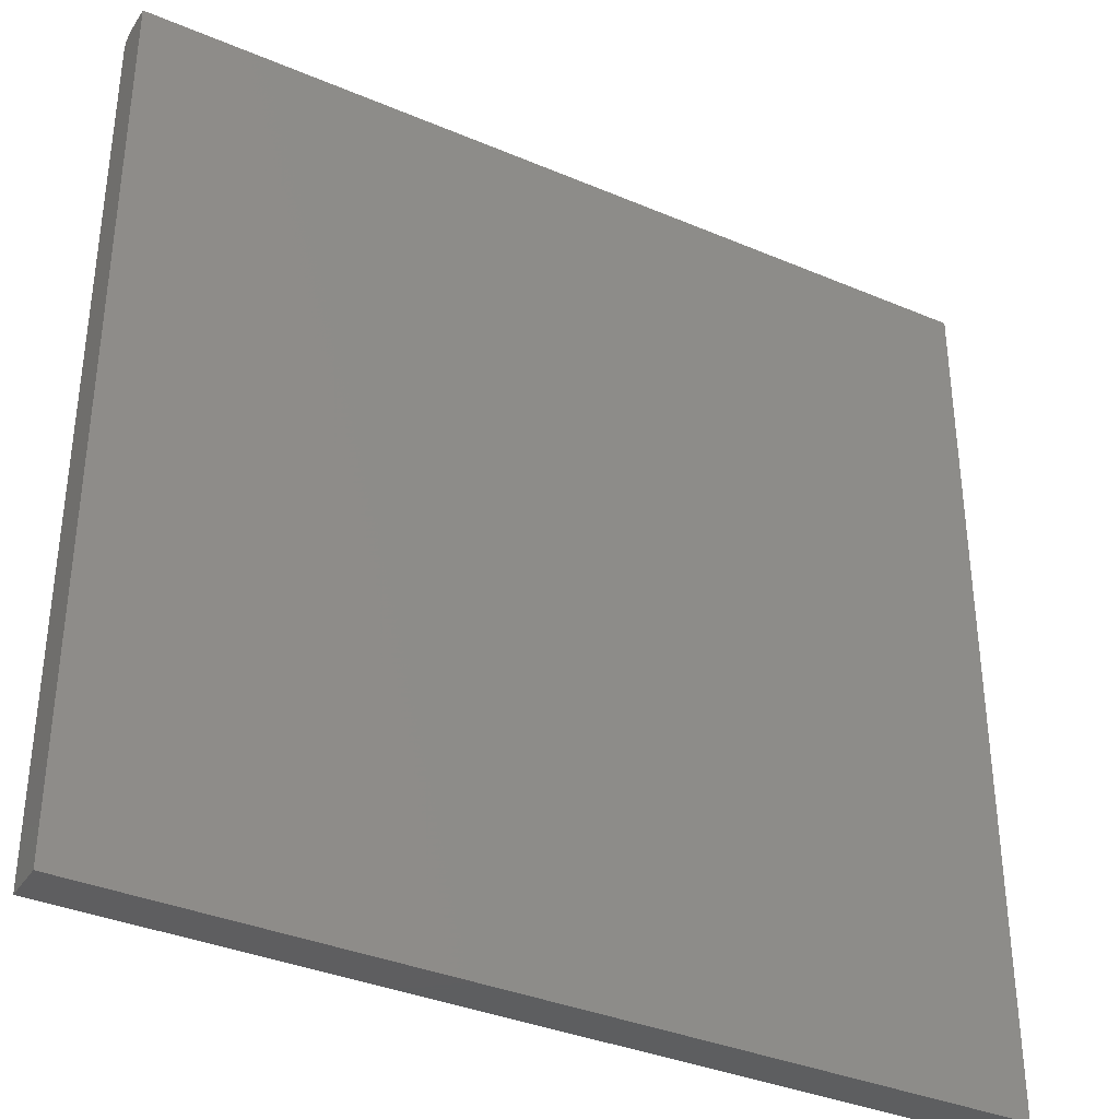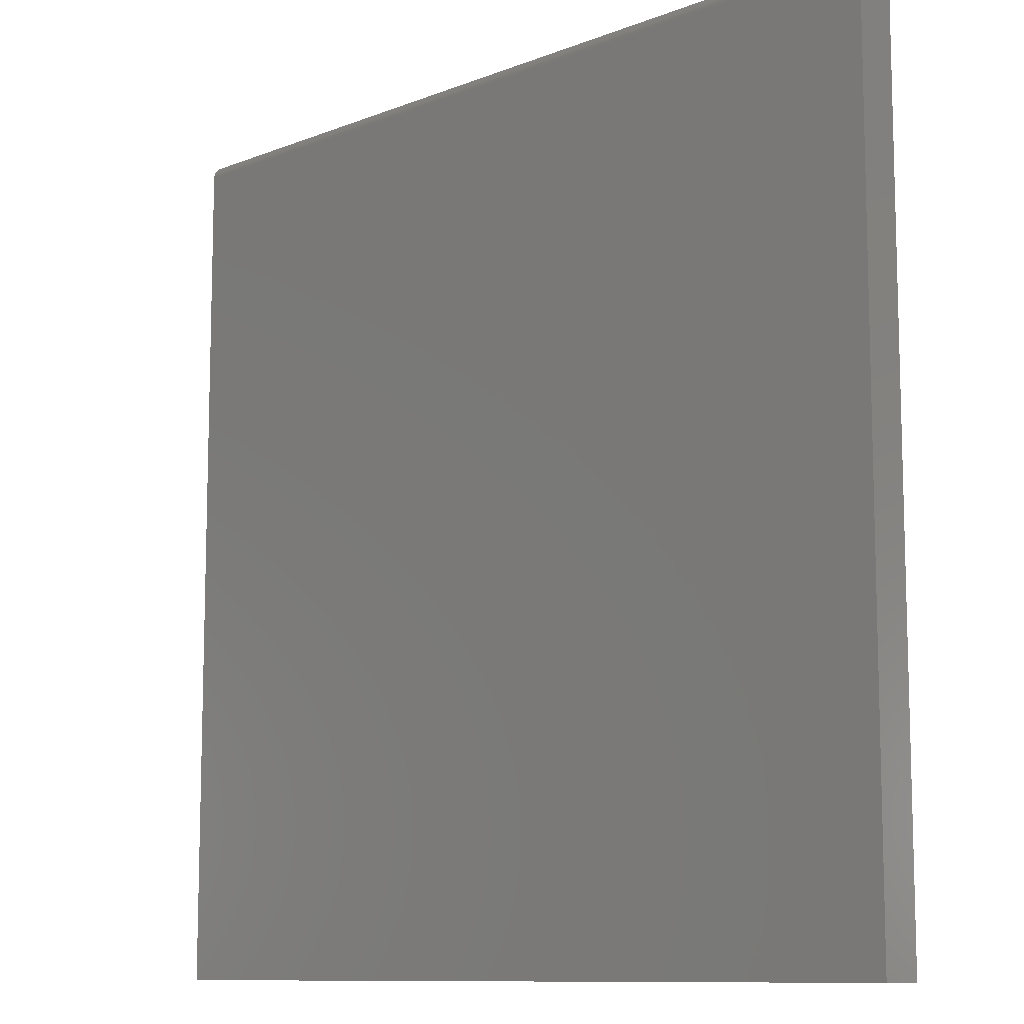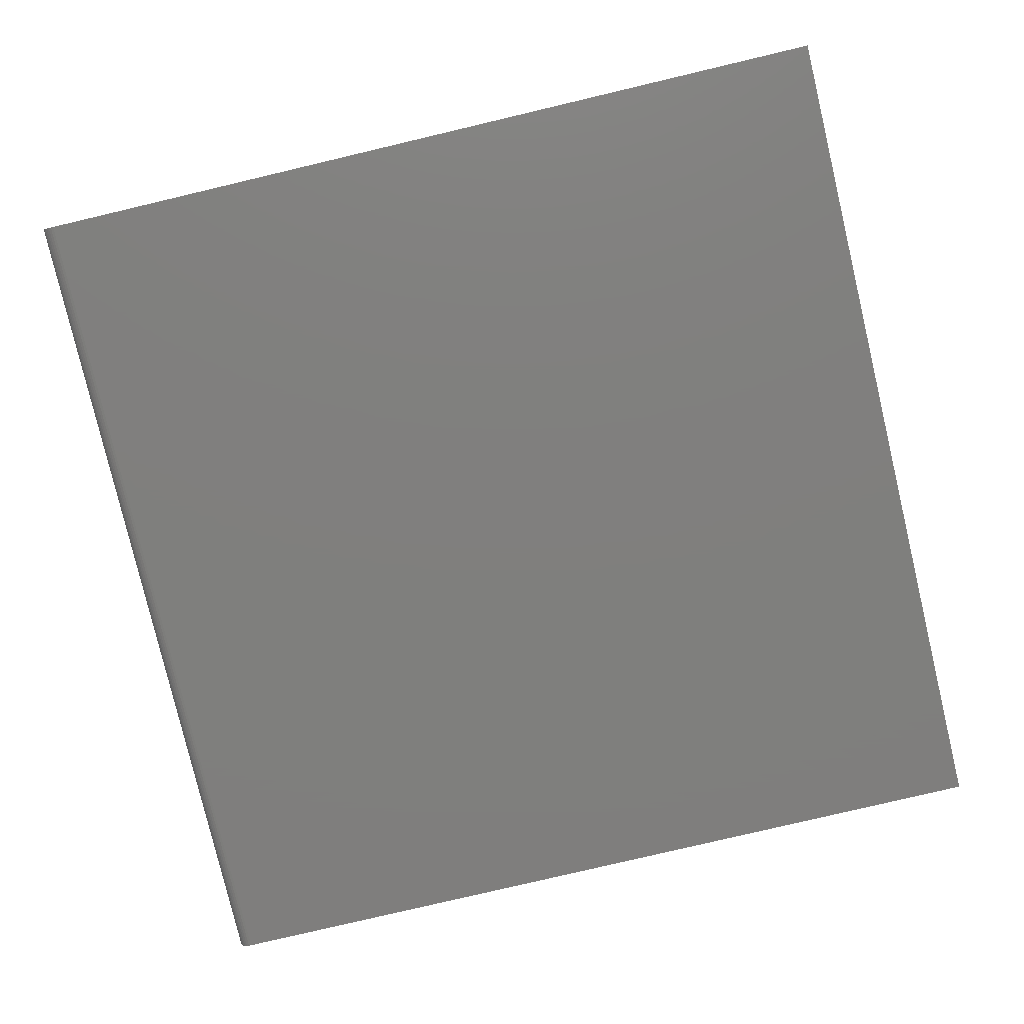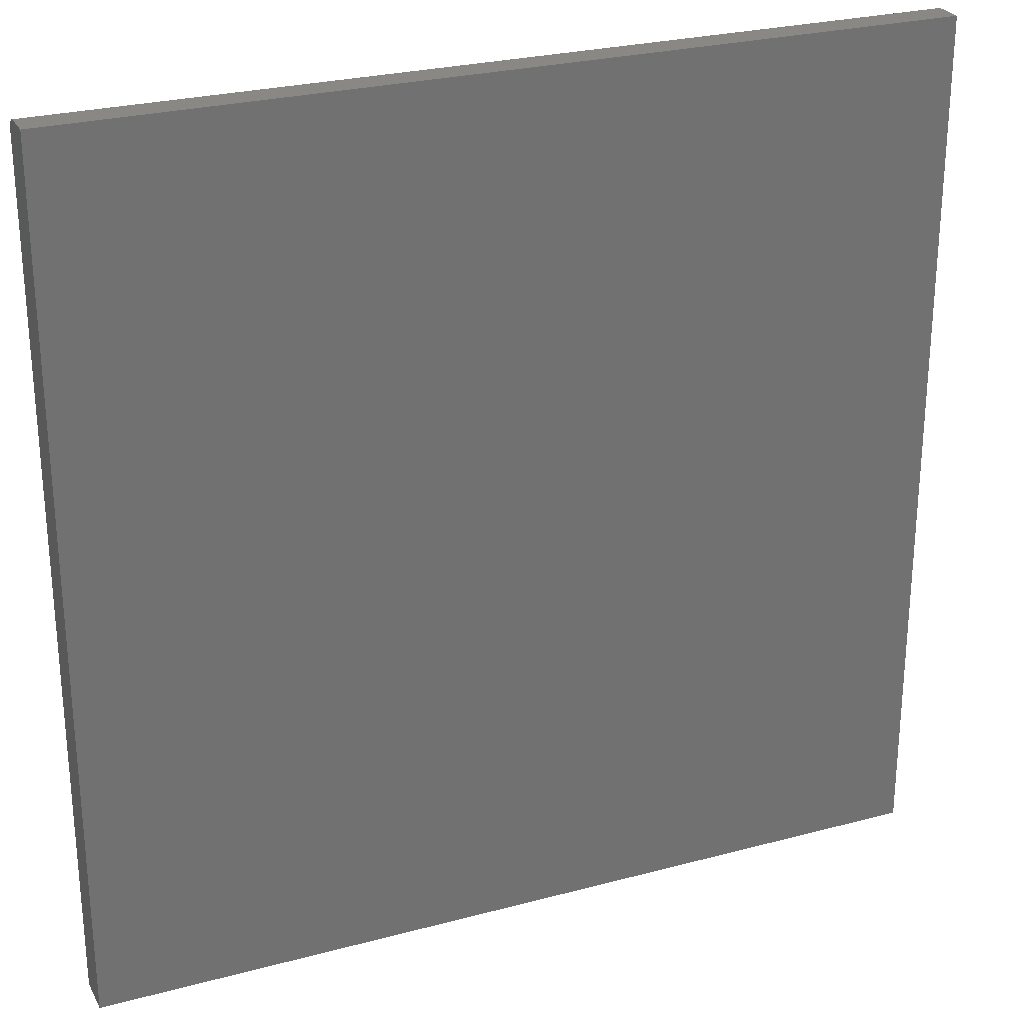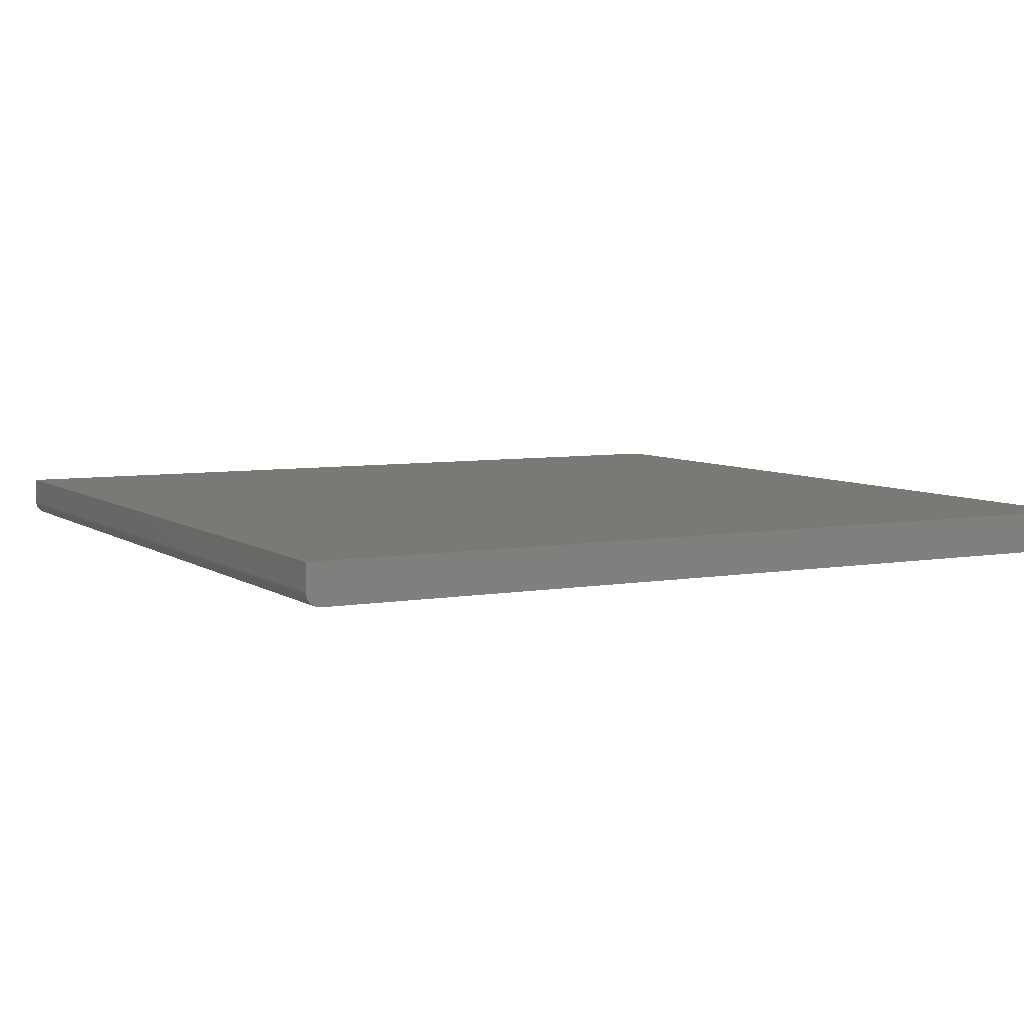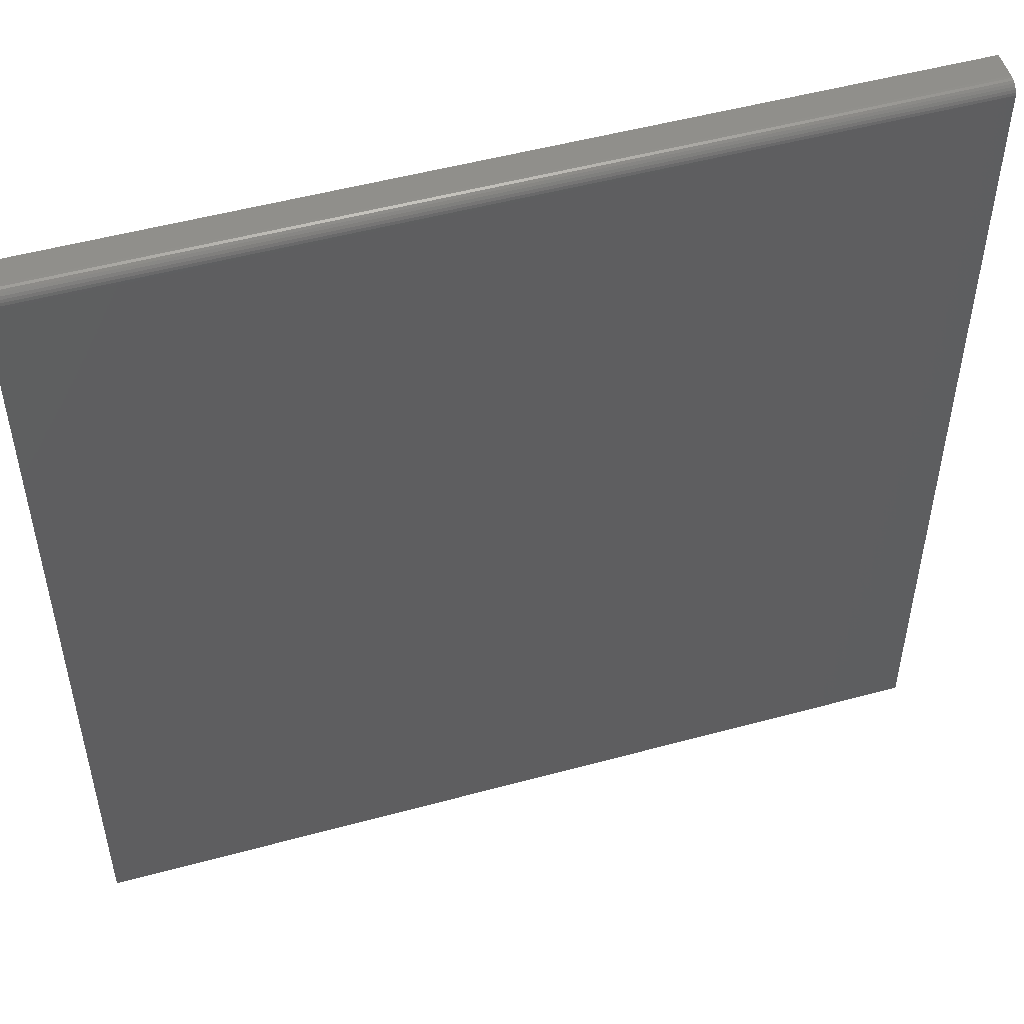
<metadata>
{"format":"stl","ext":"stl","renderer":"f3d","projection":"perspective","resolution":1024,"background":"white","views":[{"elev":-35.8,"azim":-29.2,"up":"+Y"},{"elev":-10.3,"azim":-135.3,"up":"+Y"},{"elev":-79.2,"azim":-76.7,"up":"+Z"},{"elev":26.5,"azim":-22.8,"up":"+Y"},{"elev":6.2,"azim":-118.1,"up":"+Z"},{"elev":50.8,"azim":163.4,"up":"+Y"}]}
</metadata>
<code>
# stl→obj: 24 verts, 44 faces
v -0.75 -0.75 0
v -0.75 0.7266 0
v 0.75 -0.75 0
v 0.75 0.7266 0
v -0.75 0.75 0.02344
v -0.75 0.7482 0.01447
v -0.75 0.75 0.07031
v -0.75 0.7495 0.01887
v -0.75 0.7396 0.00395
v -0.75 0.7355 0.001784
v -0.75 0.7461 0.01042
v -0.75 0.7431 0.006865
v -0.75 0.7311 0.0004503
v -0.75 -0.75 0.07031
v 0.75 0.75 0.07031
v 0.75 0.75 0.02344
v 0.75 0.7482 0.01447
v 0.75 0.7495 0.01887
v 0.75 -0.75 0.07031
v 0.75 0.7311 0.0004503
v 0.75 0.7355 0.001784
v 0.75 0.7396 0.00395
v 0.75 0.7431 0.006865
v 0.75 0.7461 0.01042
f 1 2 3
f 3 2 4
f 5 6 7
f 5 8 6
f 9 10 11
f 11 12 9
f 7 13 2
f 7 2 1
f 7 1 14
f 13 7 6
f 13 6 11
f 13 11 10
f 15 16 7
f 7 16 5
f 16 17 18
f 15 19 3
f 15 3 4
f 15 4 20
f 15 20 21
f 15 21 22
f 15 22 23
f 15 23 24
f 15 24 17
f 15 17 16
f 4 2 20
f 20 2 13
f 20 13 21
f 21 13 10
f 21 10 22
f 22 10 9
f 22 9 23
f 23 9 12
f 23 12 24
f 24 12 11
f 24 11 17
f 17 11 6
f 17 6 18
f 18 6 8
f 18 8 16
f 16 8 5
f 14 19 7
f 7 19 15
f 14 1 19
f 19 1 3

</code>
